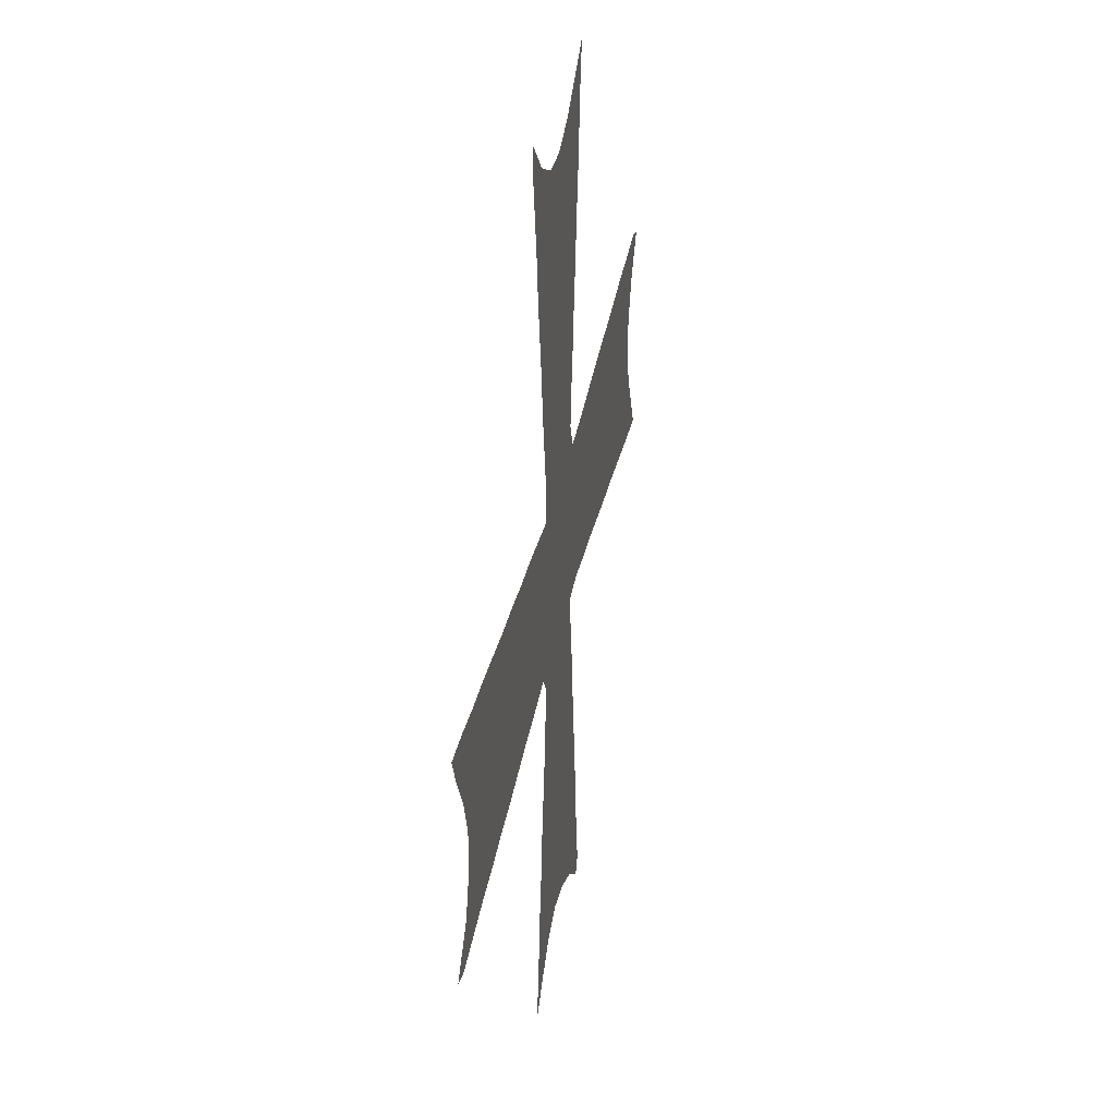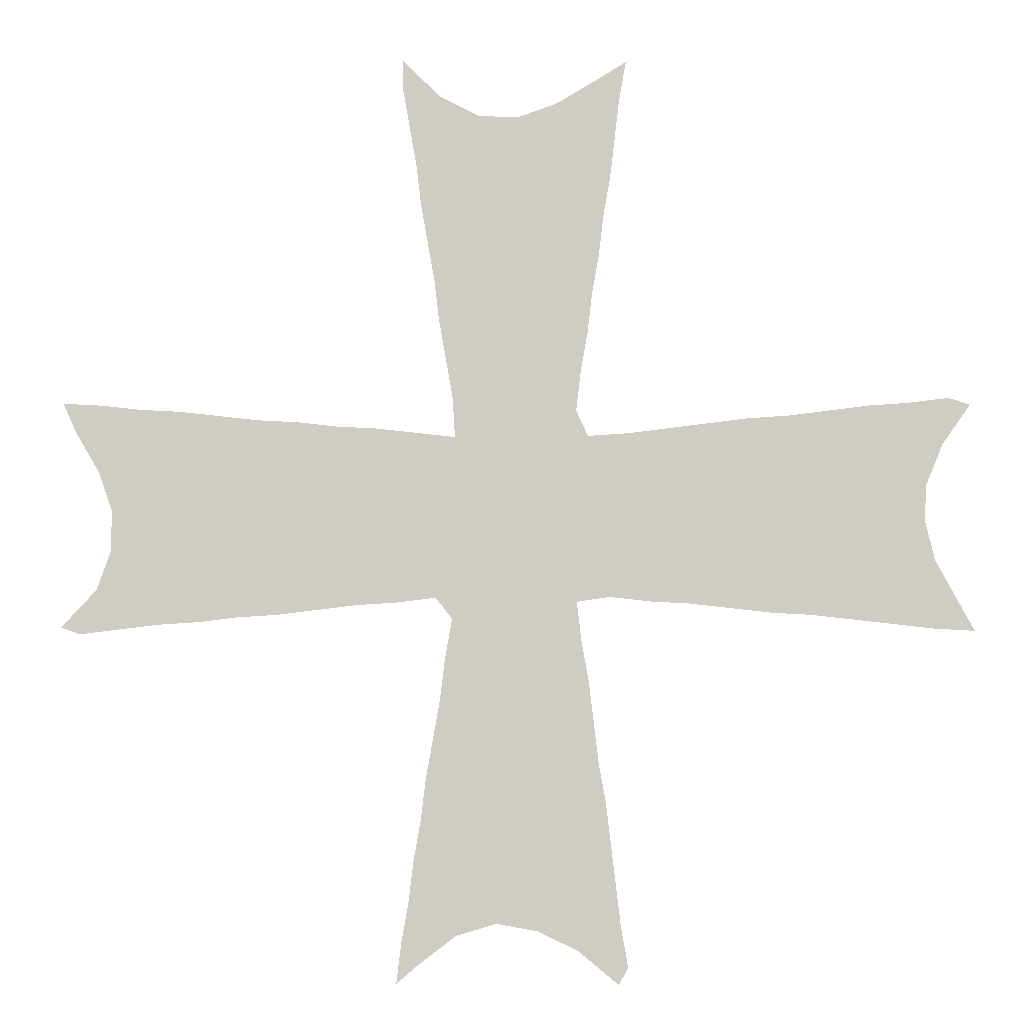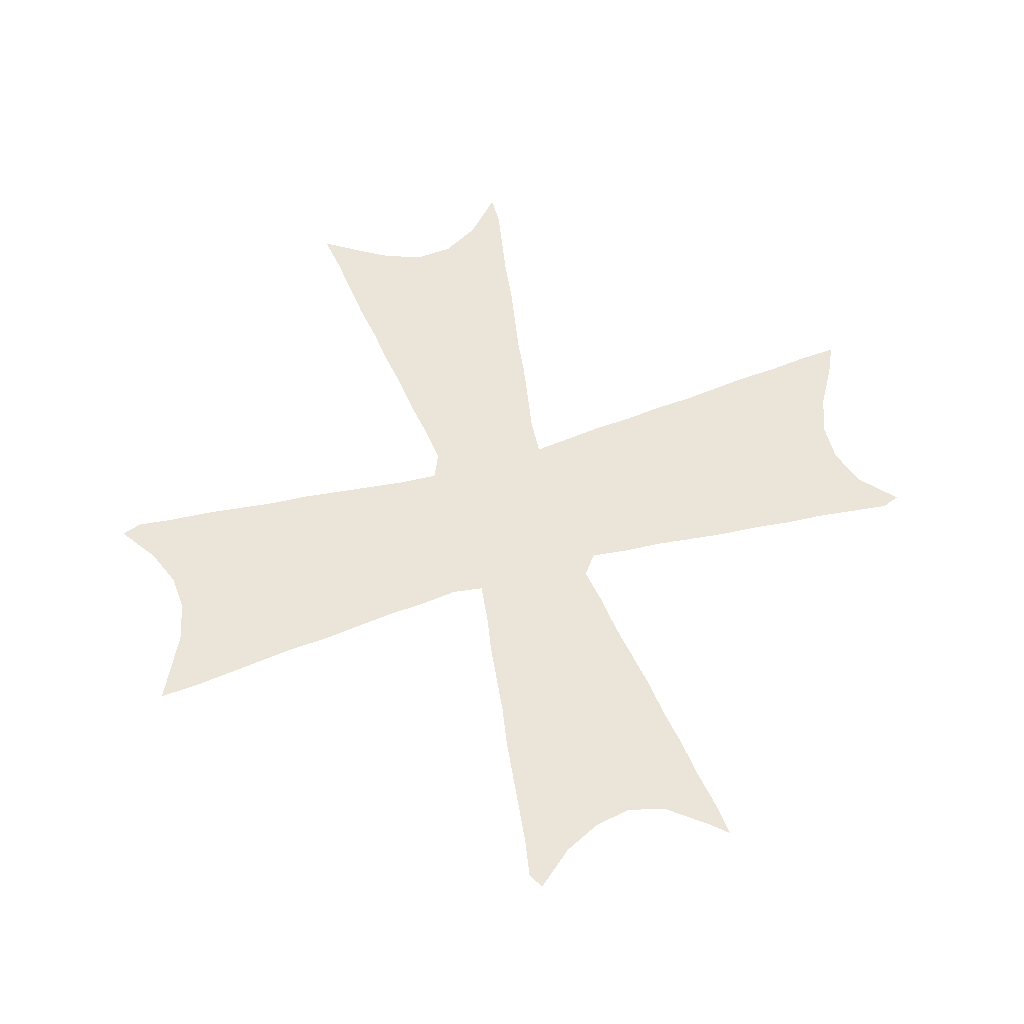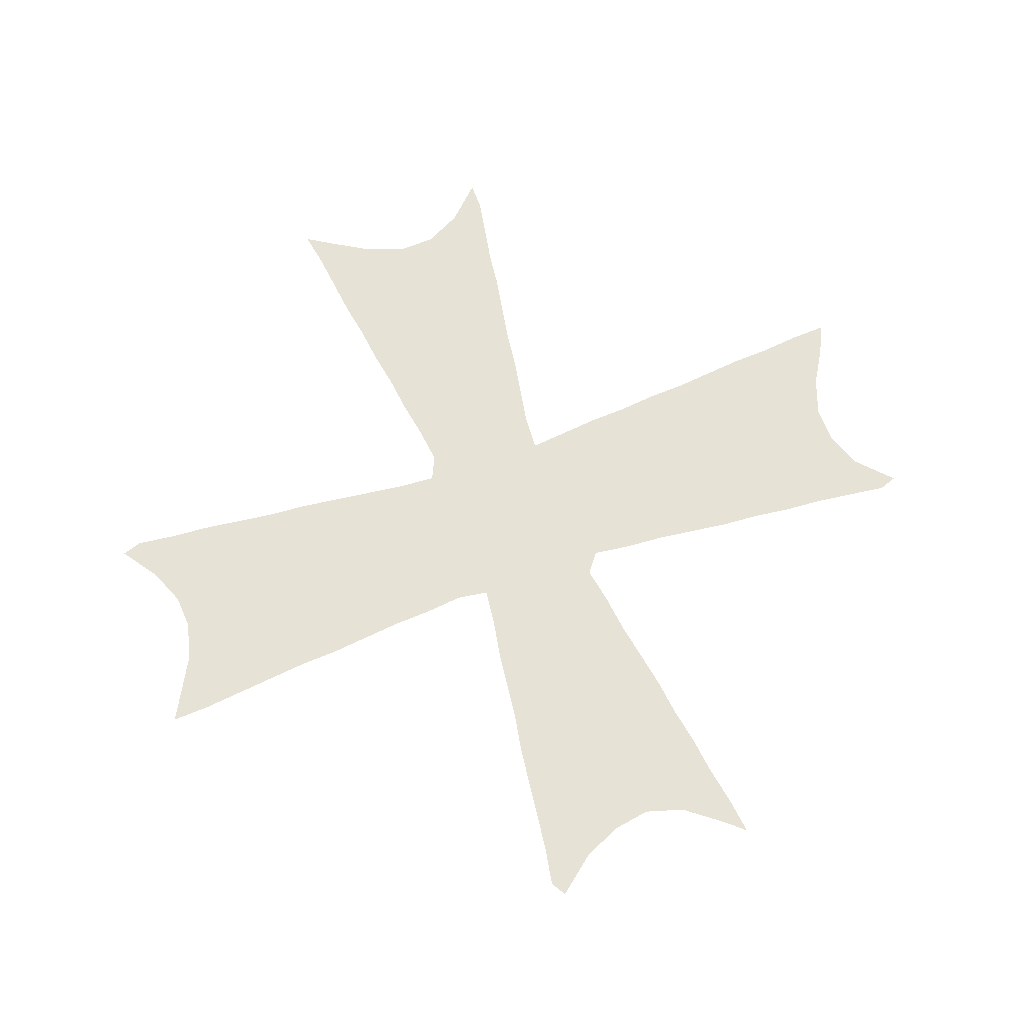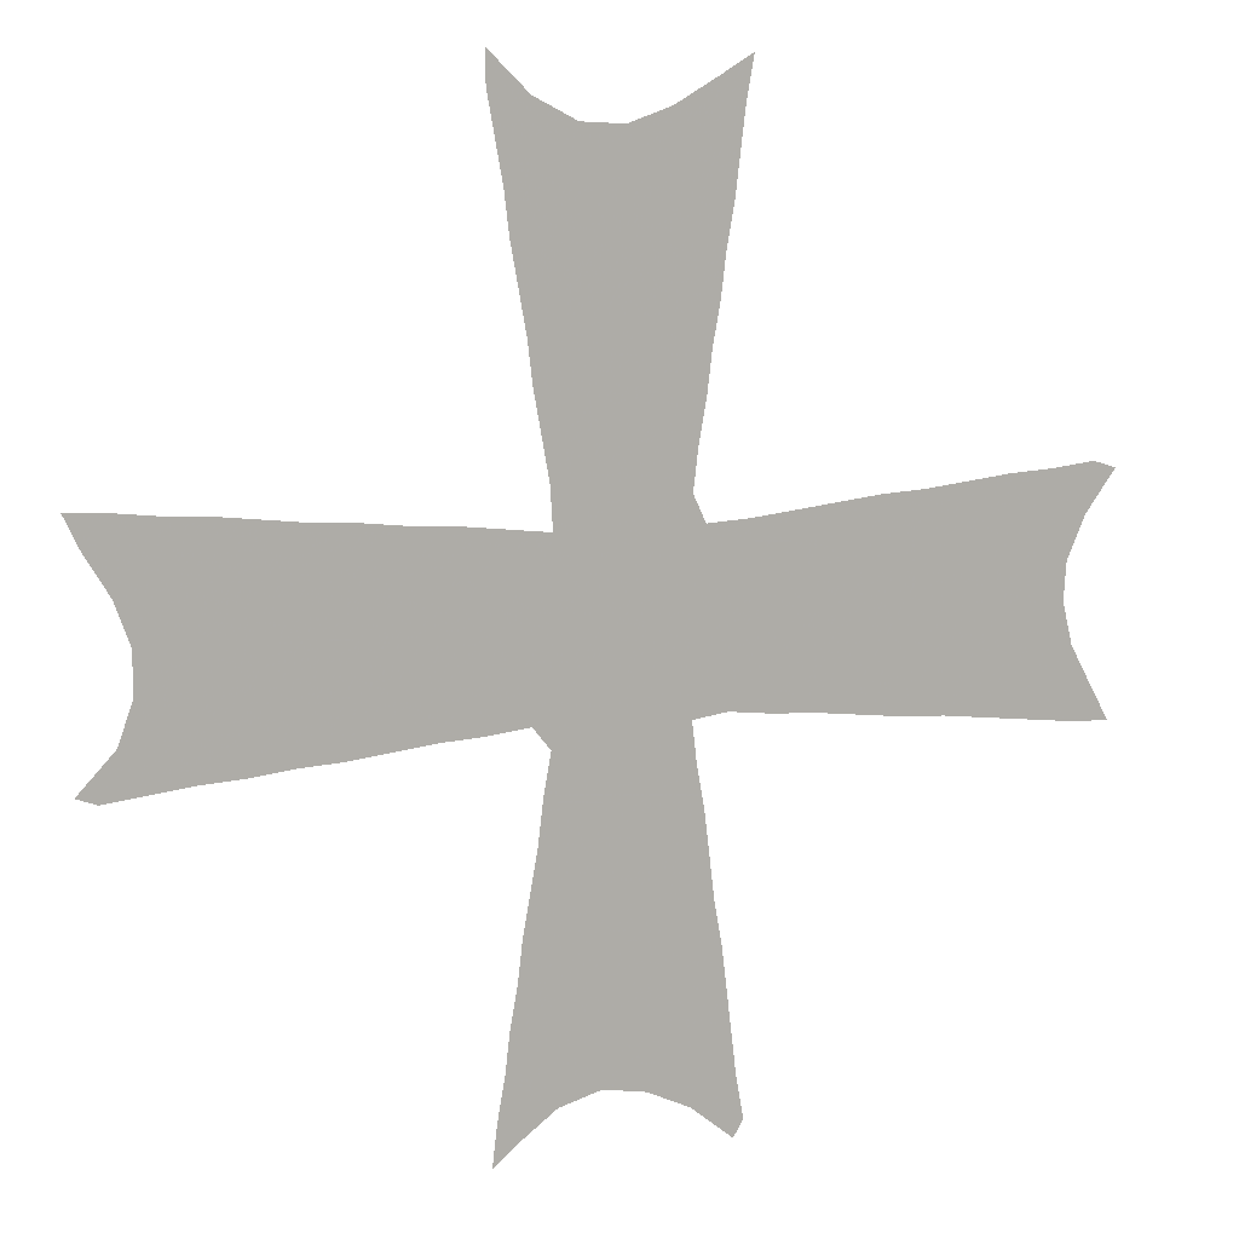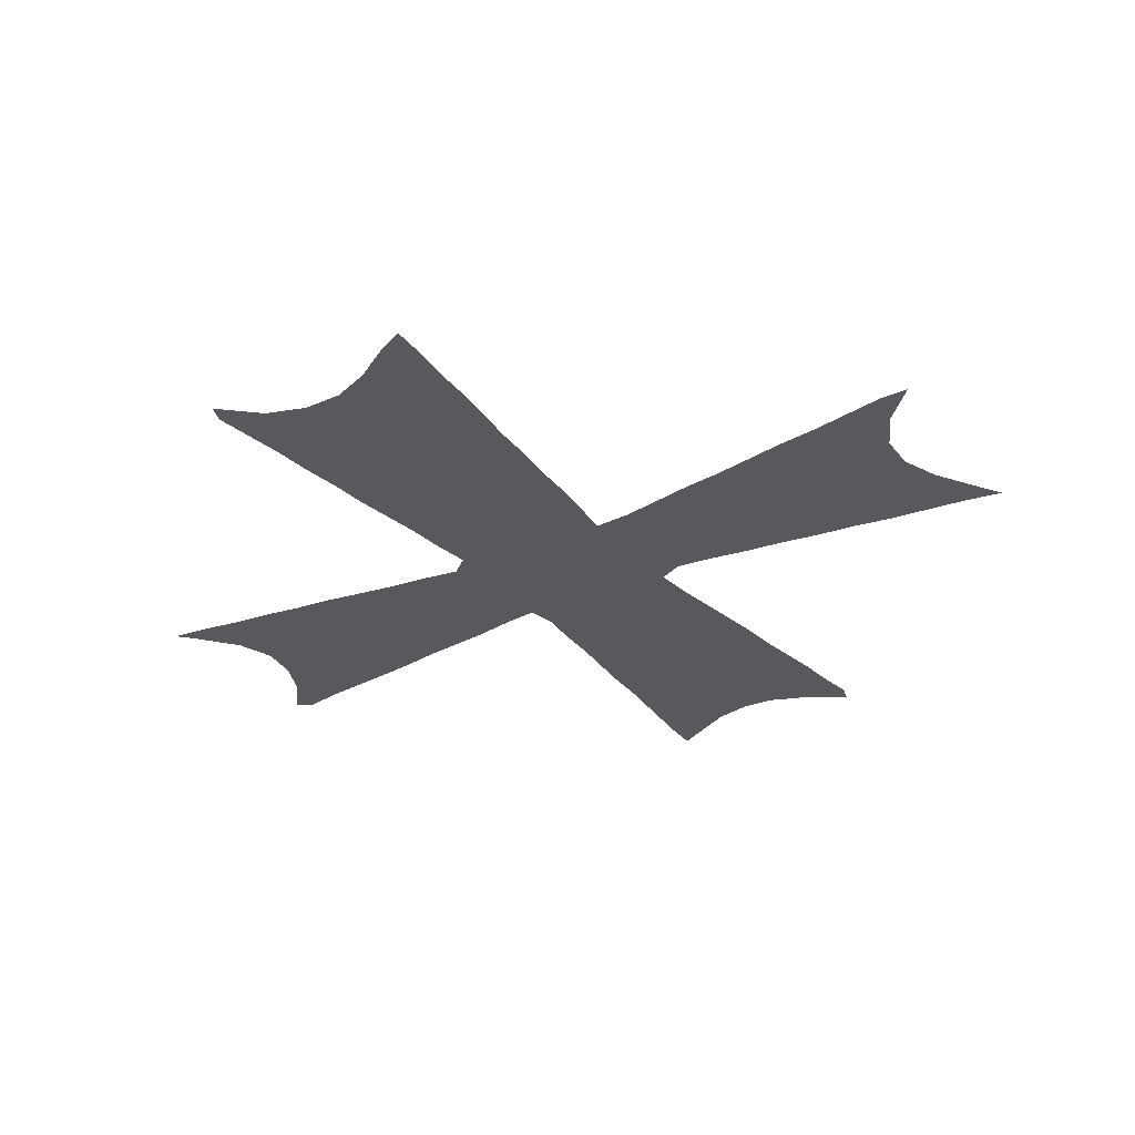
<metadata>
{"format":"obj","ext":"obj","renderer":"f3d","projection":"perspective","resolution":1024,"background":"white","views":[{"elev":33.8,"azim":100.2,"up":"+Y"},{"elev":-6.7,"azim":-176.7,"up":"+Y"},{"elev":59.4,"azim":-16.6,"up":"+Z"},{"elev":63.5,"azim":-19.7,"up":"+Z"},{"elev":11.3,"azim":160.7,"up":"+Y"},{"elev":-29.3,"azim":123.5,"up":"+Z"}]}
</metadata>
<code>
v 0.04786 0.5264 0
v 0.03023 0.5693 0
v 0 0.6121 0
v 0.02267 0.6197 0
v 0.06549 0.6146 0
v 0.1083 0.6121 0
v 0.1511 0.607 0
v 0.194 0.602 0
v 0.2368 0.5995 0
v 0.2796 0.5945 0
v 0.3224 0.5894 0
v 0.3652 0.5844 0
v 0.4081 0.5819 0
v 0.4207 0.6096 0
v 0.4156 0.6524 0
v 0.4081 0.6952 0
v 0.403 0.738 0
v 0.3955 0.7809 0
v 0.3904 0.8237 0
v 0.3829 0.8665 0
v 0.3778 0.9093 0
v 0.3728 0.9521 0
v 0.3652 0.995 0
v 0.398 0.9748 0
v 0.4408 0.9496 0
v 0.4836 0.9345 0
v 0.5264 0.937 0
v 0.5693 0.9597 0
v 0.6096 1 0
v 0.6096 0.9673 0
v 0.602 0.9244 0
v 0.5945 0.8816 0
v 0.5894 0.8388 0
v 0.5819 0.796 0
v 0.5743 0.7531 0
v 0.5693 0.7103 0
v 0.5617 0.6675 0
v 0.5542 0.6247 0
v 0.5516 0.5819 0
v 0.5945 0.5869 0
v 0.6373 0.5919 0
v 0.6801 0.5945 0
v 0.7229 0.5995 0
v 0.7657 0.602 0
v 0.8086 0.607 0
v 0.8514 0.6121 0
v 0.8942 0.6146 0
v 0.937 0.6197 0
v 0.9798 0.6222 0
v 0.9647 0.5894 0
v 0.9395 0.5466 0
v 0.9244 0.5038 0
v 0.9244 0.461 0
v 0.9395 0.4181 0
v 0.9773 0.3778 0
v 0.9572 0.3703 0
v 0.9144 0.3753 0
v 0.8715 0.3804 0
v 0.8287 0.3829 0
v 0.7859 0.3879 0
v 0.7431 0.3904 0
v 0.7003 0.3955 0
v 0.6574 0.4005 0
v 0.6146 0.403 0
v 0.5718 0.4081 0
v 0.5542 0.3854 0
v 0.5617 0.3426 0
v 0.5667 0.2998 0
v 0.5743 0.2569 0
v 0.5819 0.2141 0
v 0.5869 0.1713 0
v 0.5945 0.1285 0
v 0.5995 0.08564 0
v 0.607 0.04282 0
v 0.6121 0 0
v 0.5919 0.01763 0
v 0.5491 0.05038 0
v 0.5063 0.06297 0
v 0.4635 0.05542 0
v 0.4207 0.03526 0
v 0.3778 0 0
v 0.3678 0.01763 0
v 0.3753 0.06045 0
v 0.3804 0.1033 0
v 0.3854 0.1461 0
v 0.3904 0.1889 0
v 0.398 0.2317 0
v 0.403 0.2746 0
v 0.4081 0.3174 0
v 0.4156 0.3602 0
v 0.4207 0.403 0
v 0.3854 0.4081 0
v 0.3426 0.403 0
v 0.2998 0.4005 0
v 0.2569 0.3955 0
v 0.2141 0.3904 0
v 0.1713 0.3879 0
v 0.1285 0.3829 0
v 0.08564 0.3778 0
v 0.04282 0.3728 0
v 0 0.3703 0
v 0.01763 0.403 0
v 0.0403 0.4458 0
v 0.05038 0.4887 0
f 44 60 45
f 45 60 52
f 16 37 36
f 18 35 34
f 27 31 28
f 28 30 29
f 28 31 30
f 20 26 25
f 19 26 20
f 18 34 19
f 98 104 103
f 97 104 98
f 71 78 72
f 72 78 77
f 71 86 78
f 78 86 85
f 45 52 46
f 46 52 51
f 46 51 47
f 26 33 27
f 19 34 33
f 19 33 26
f 54 57 56
f 54 56 55
f 74 76 75
f 74 77 76
f 52 60 59
f 73 77 74
f 72 77 73
f 17 35 18
f 16 36 17
f 17 36 35
f 2 4 3
f 2 5 4
f 1 5 2
f 14 39 38
f 41 64 63
f 44 61 60
f 41 63 42
f 42 63 62
f 100 102 101
f 100 103 102
f 98 103 99
f 99 103 100
f 69 88 87
f 78 85 79
f 15 37 16
f 15 38 37
f 14 38 15
f 1 104 7
f 8 97 96
f 8 96 9
f 8 104 97
f 7 104 8
f 9 96 95
f 9 95 10
f 47 51 48
f 48 50 49
f 48 51 50
f 27 32 31
f 27 33 32
f 52 59 53
f 53 59 58
f 54 58 57
f 53 58 54
f 22 24 23
f 22 25 24
f 20 25 21
f 21 25 22
f 68 88 69
f 40 64 41
f 39 65 40
f 40 65 64
f 69 87 70
f 70 86 71
f 70 87 86
f 42 62 43
f 43 61 44
f 43 62 61
f 80 82 81
f 80 83 82
f 80 84 83
f 79 84 80
f 79 85 84
f 11 93 12
f 1 6 5
f 1 7 6
f 68 89 88
f 39 91 65
f 65 91 66
f 66 91 90
f 66 90 67
f 67 90 89
f 67 89 68
f 11 94 93
f 10 95 94
f 10 94 11
f 13 39 14
f 13 91 39
f 13 92 91
f 12 93 92
f 12 92 13

</code>
